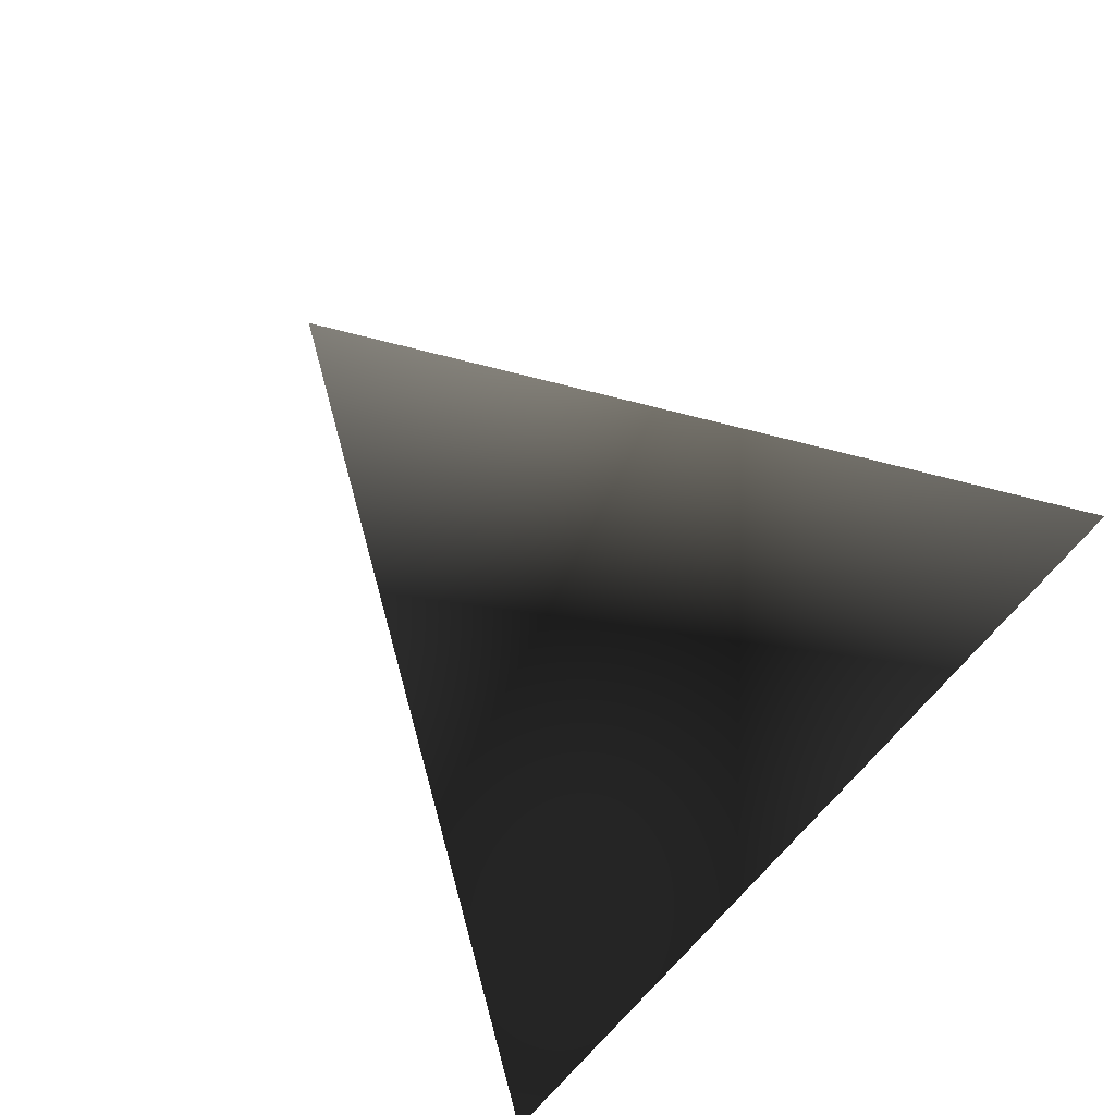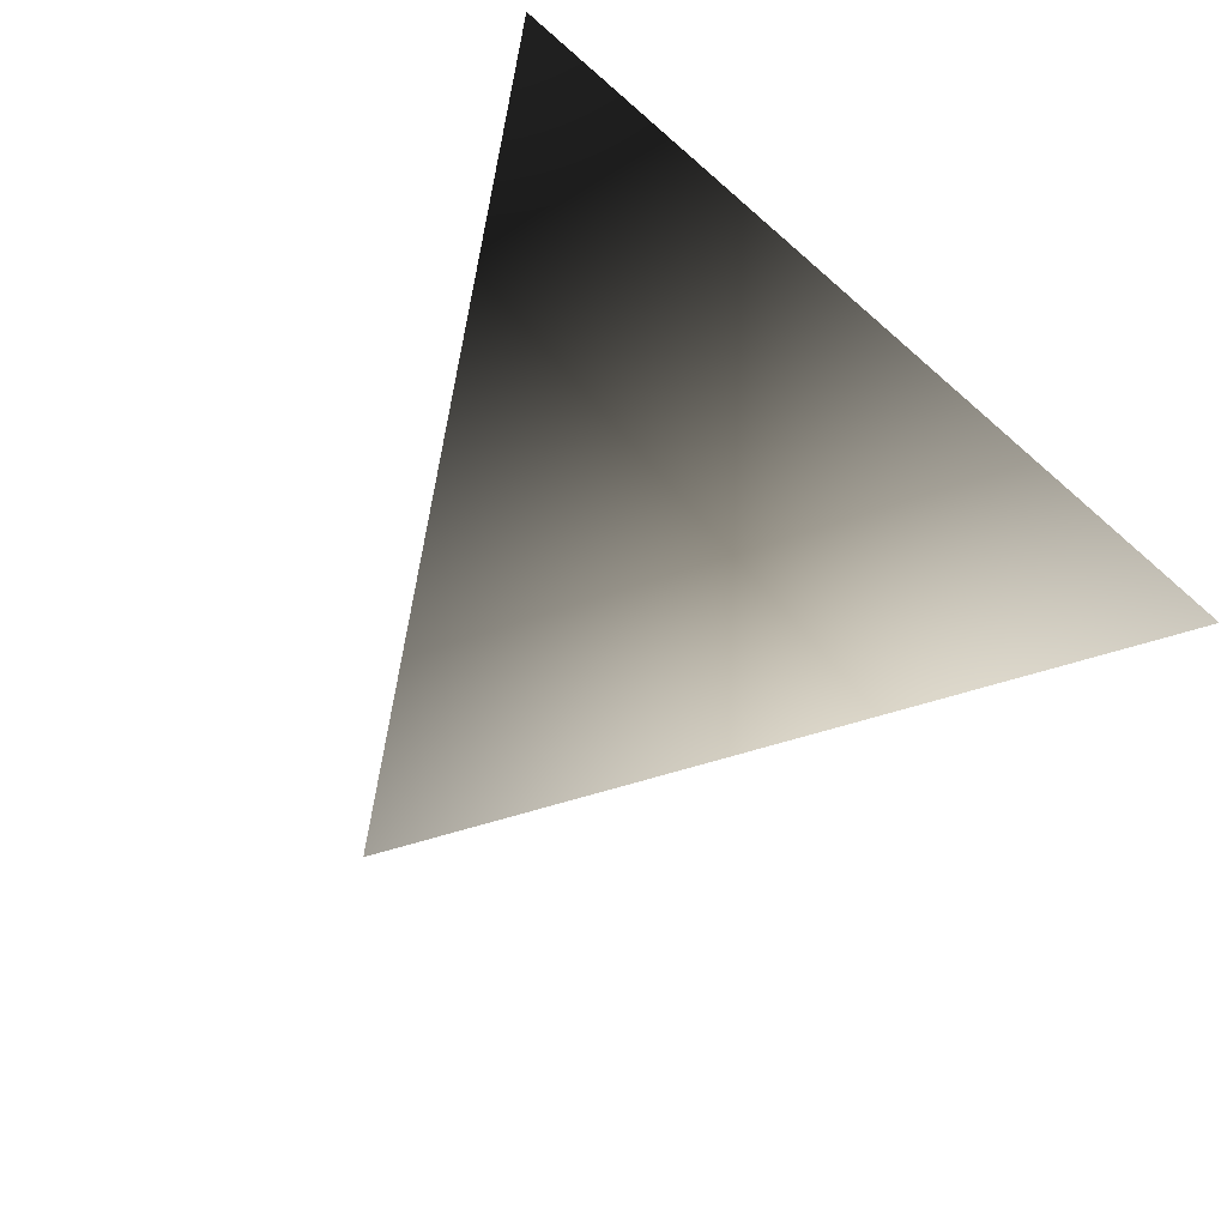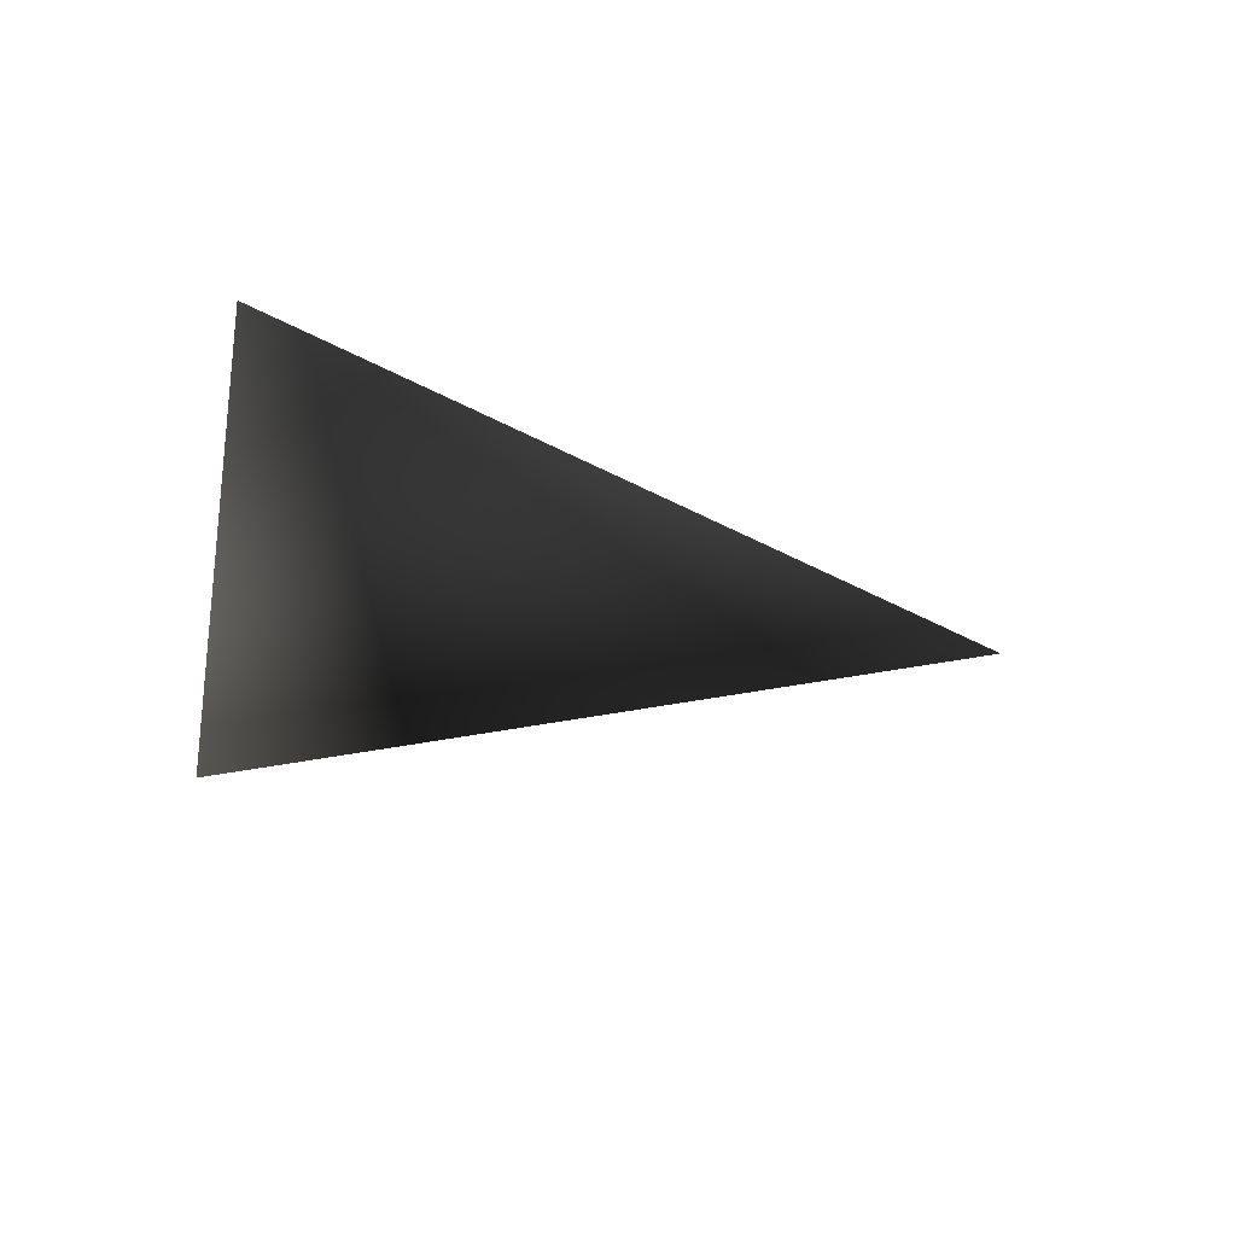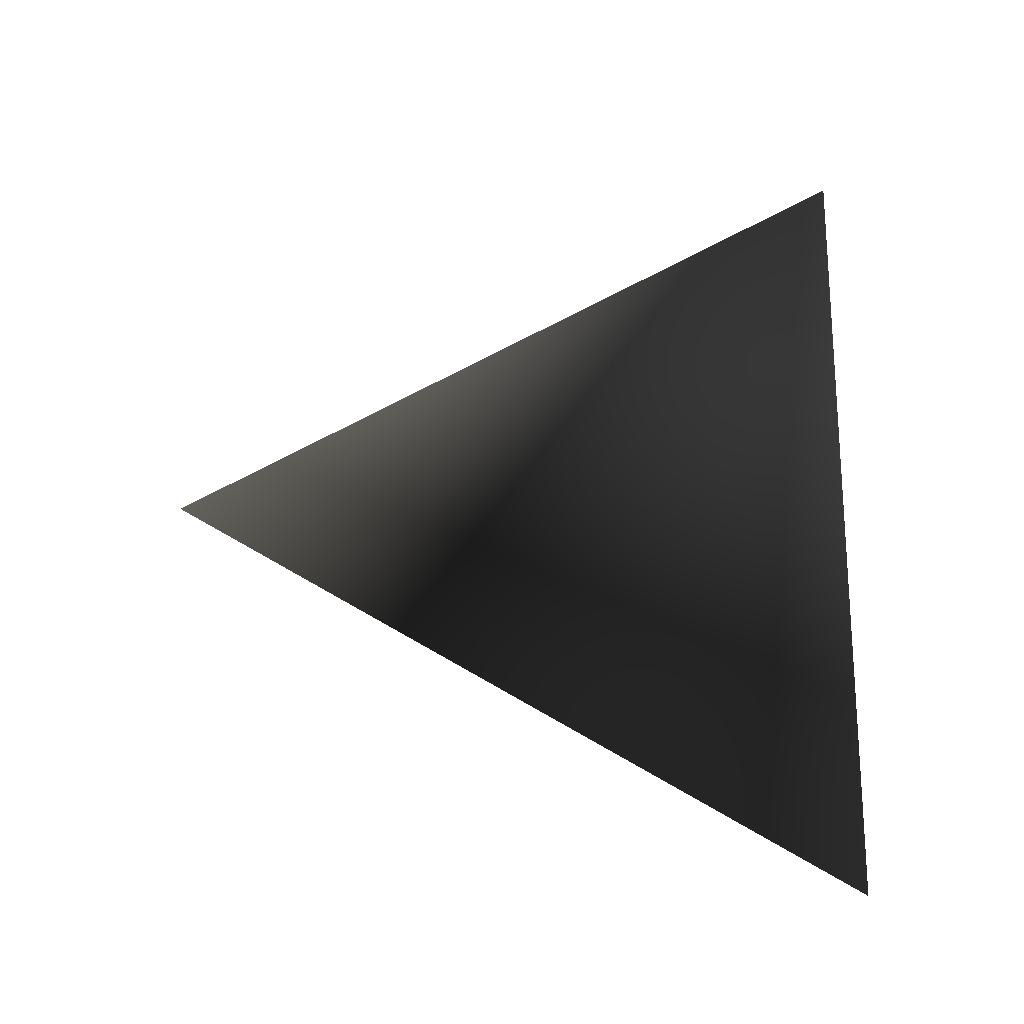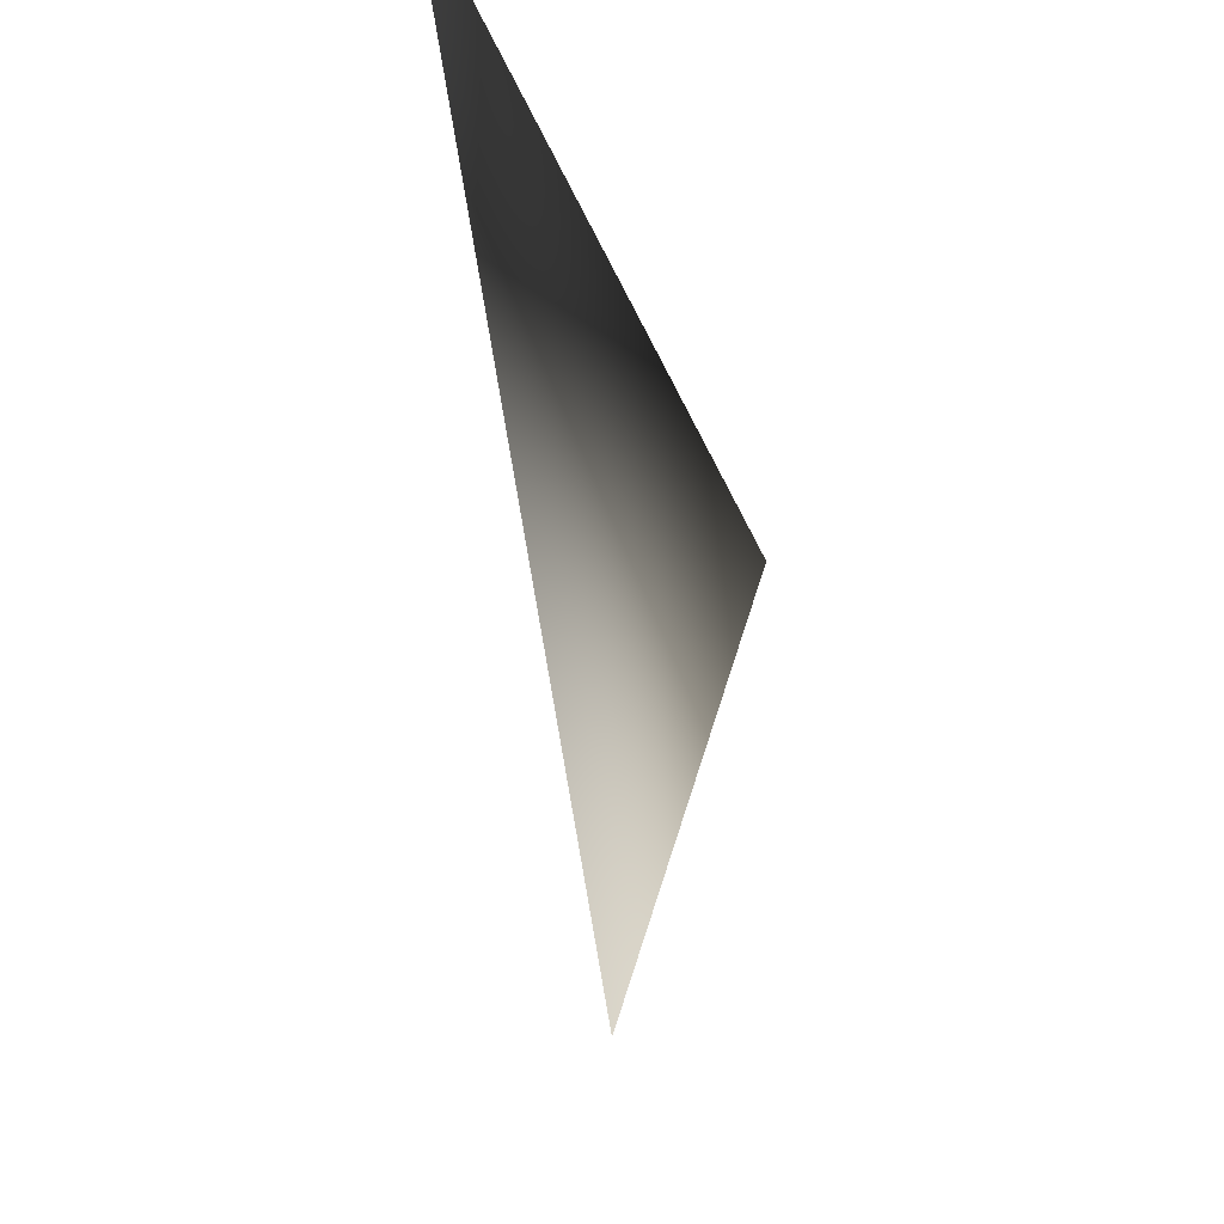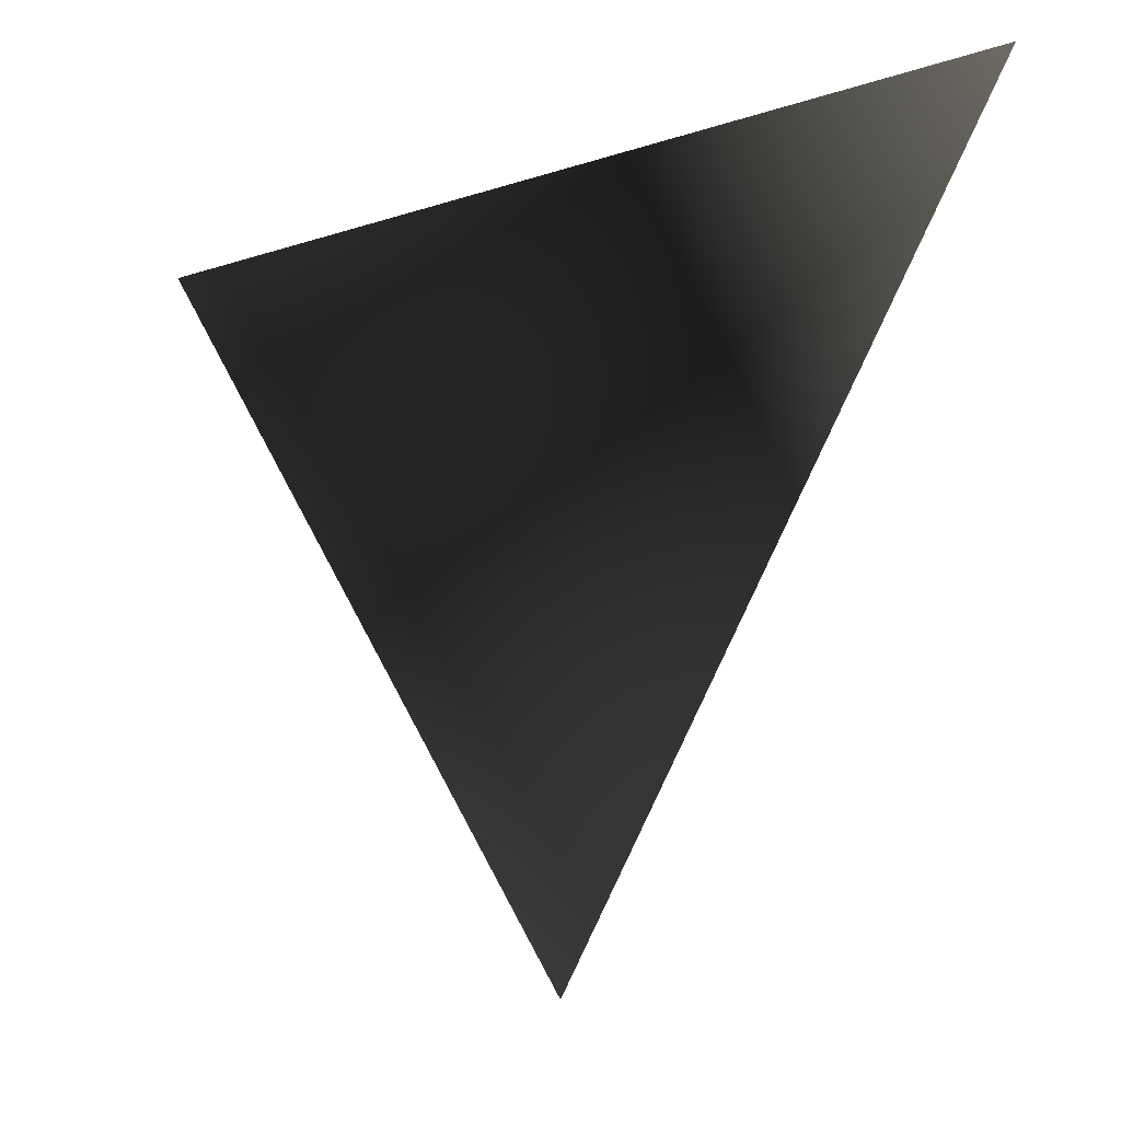
<metadata>
{"format":"obj","ext":"obj","renderer":"f3d","projection":"perspective","resolution":1024,"background":"white","views":[{"elev":73.0,"azim":134.6,"up":"+Z"},{"elev":-60.9,"azim":138.1,"up":"+Z"},{"elev":-28.8,"azim":-100.9,"up":"+Z"},{"elev":66.0,"azim":90.6,"up":"+Z"},{"elev":-37.6,"azim":110.3,"up":"+Y"},{"elev":-20.3,"azim":-149.9,"up":"+Y"}]}
</metadata>
<code>
v  0  -1  0
v  -0.866  0.5  0
v  0.866  0.5  0
f 1 2 3
f 1 2 3
f 1 2 3
f 1 2 3
f 1 2 3
f 1 2 3
f 1 2 3
f 1 2 3
f 1 2 3
f 1 2 3
f 1 2 3
f 1 2 3
f 1 2 3
f 1 2 3
f 1 2 3
f 1 2 3
f 1 2 3
f 1 2 3
f 1 2 3
f 1 2 3
f 1 2 3
f 1 2 3
f 1 2 3
f 1 2 3
f 1 2 3

</code>
